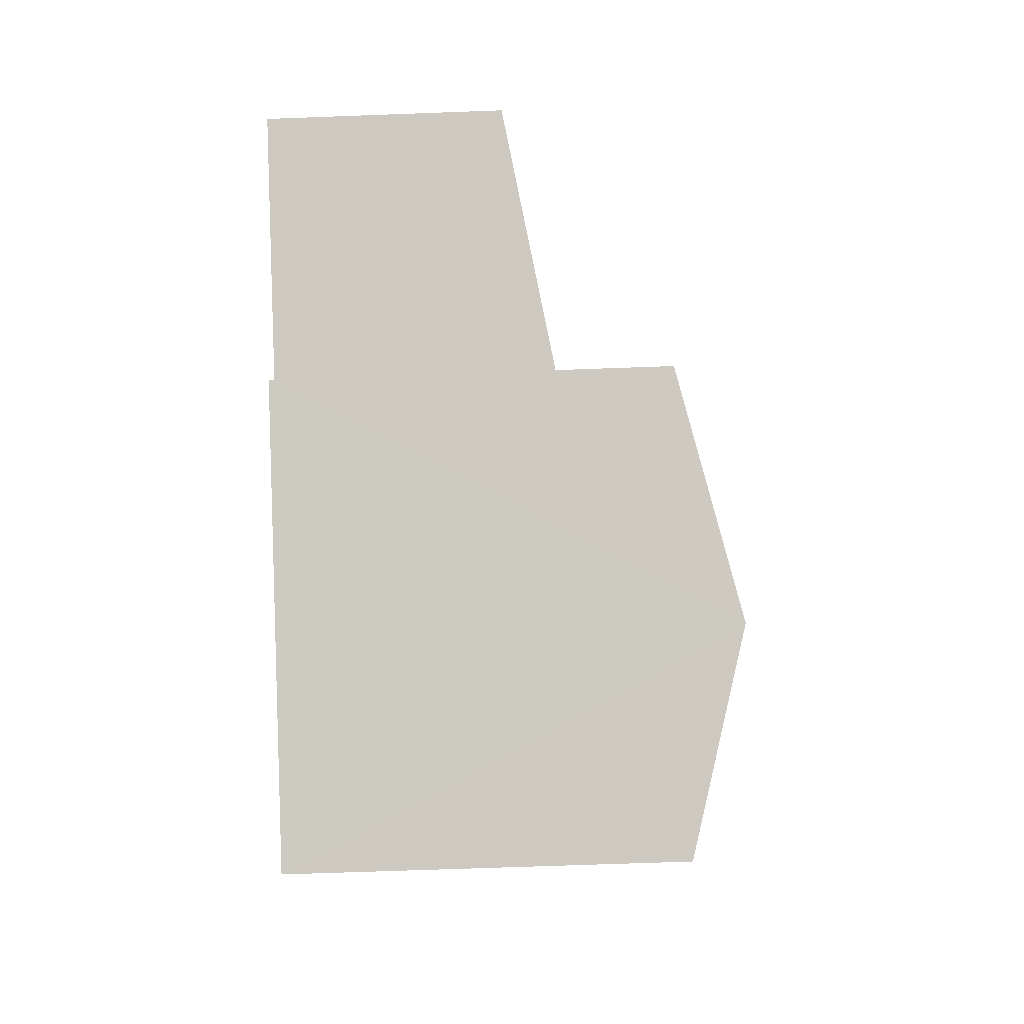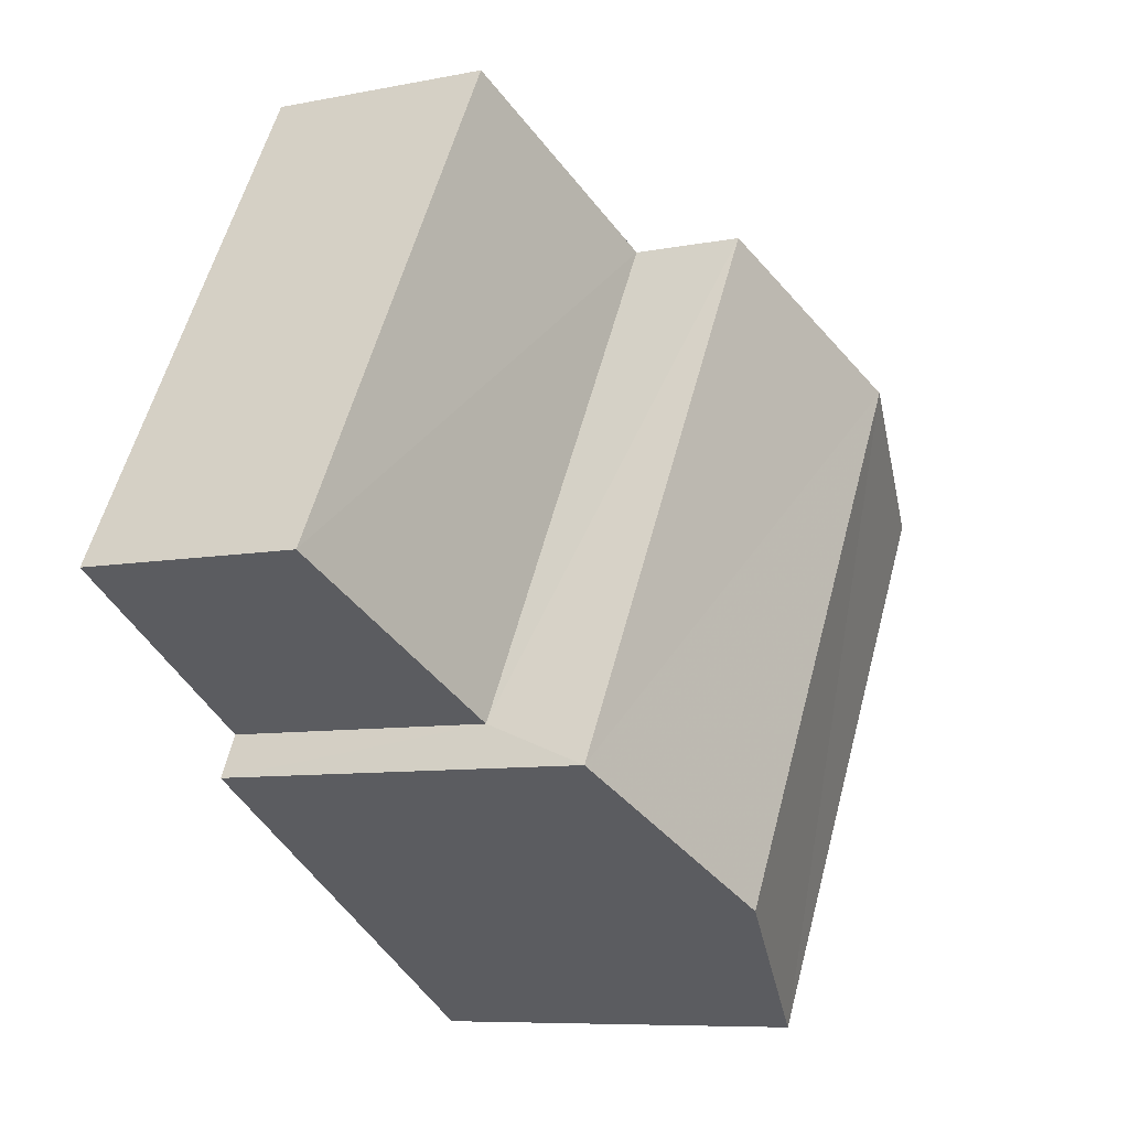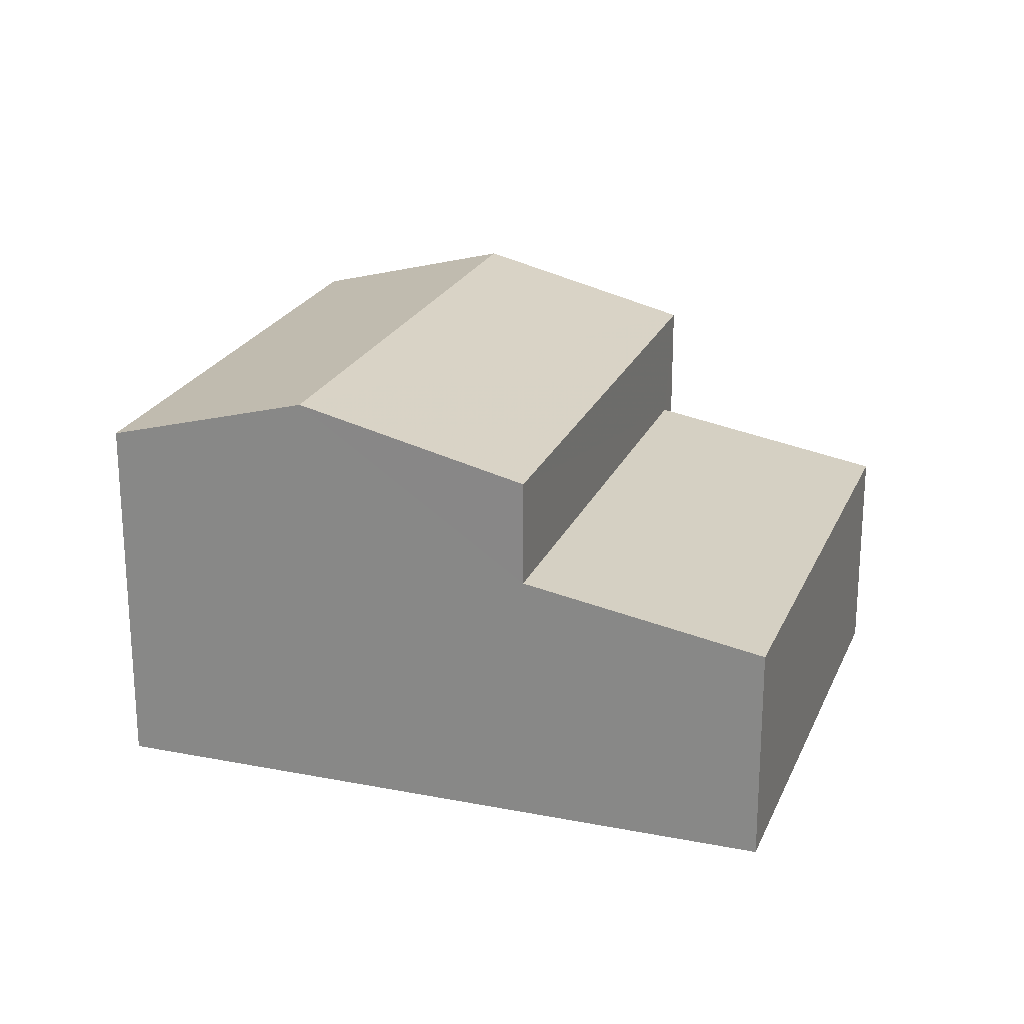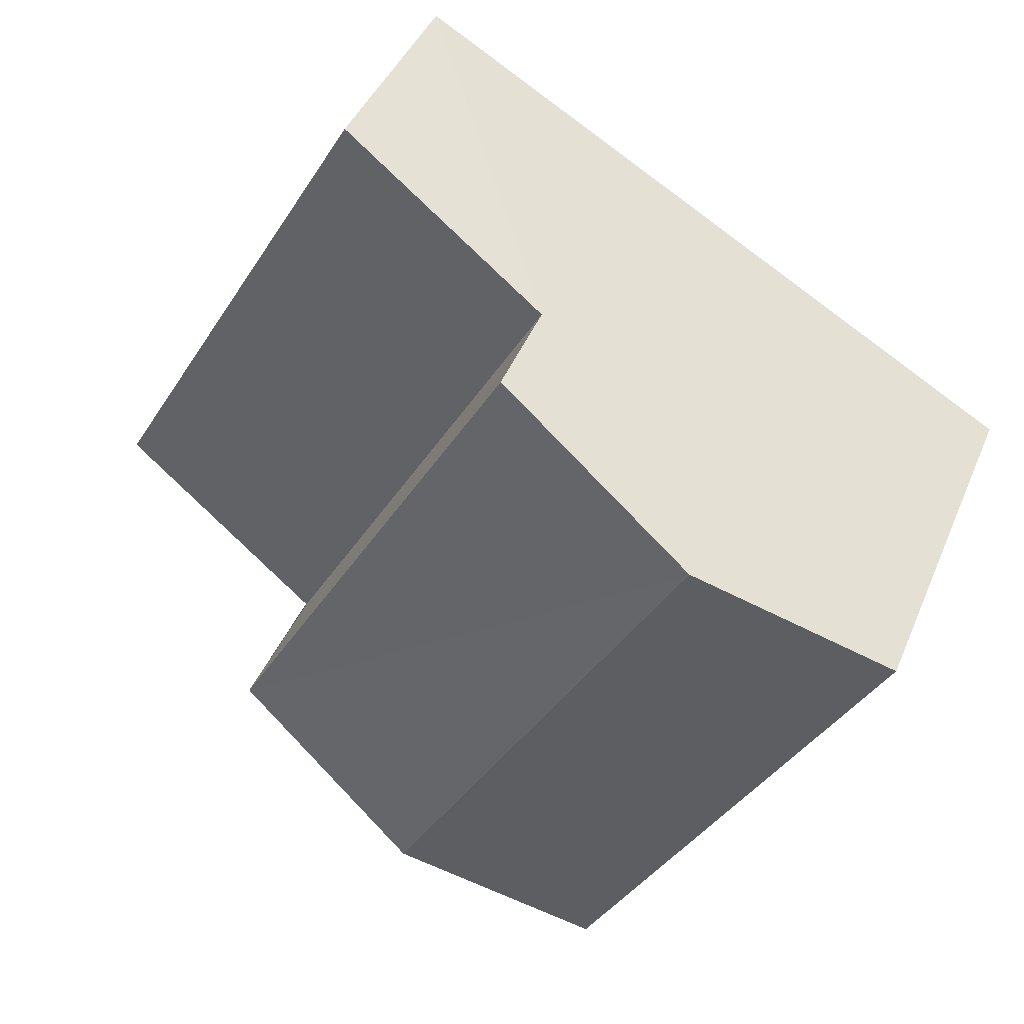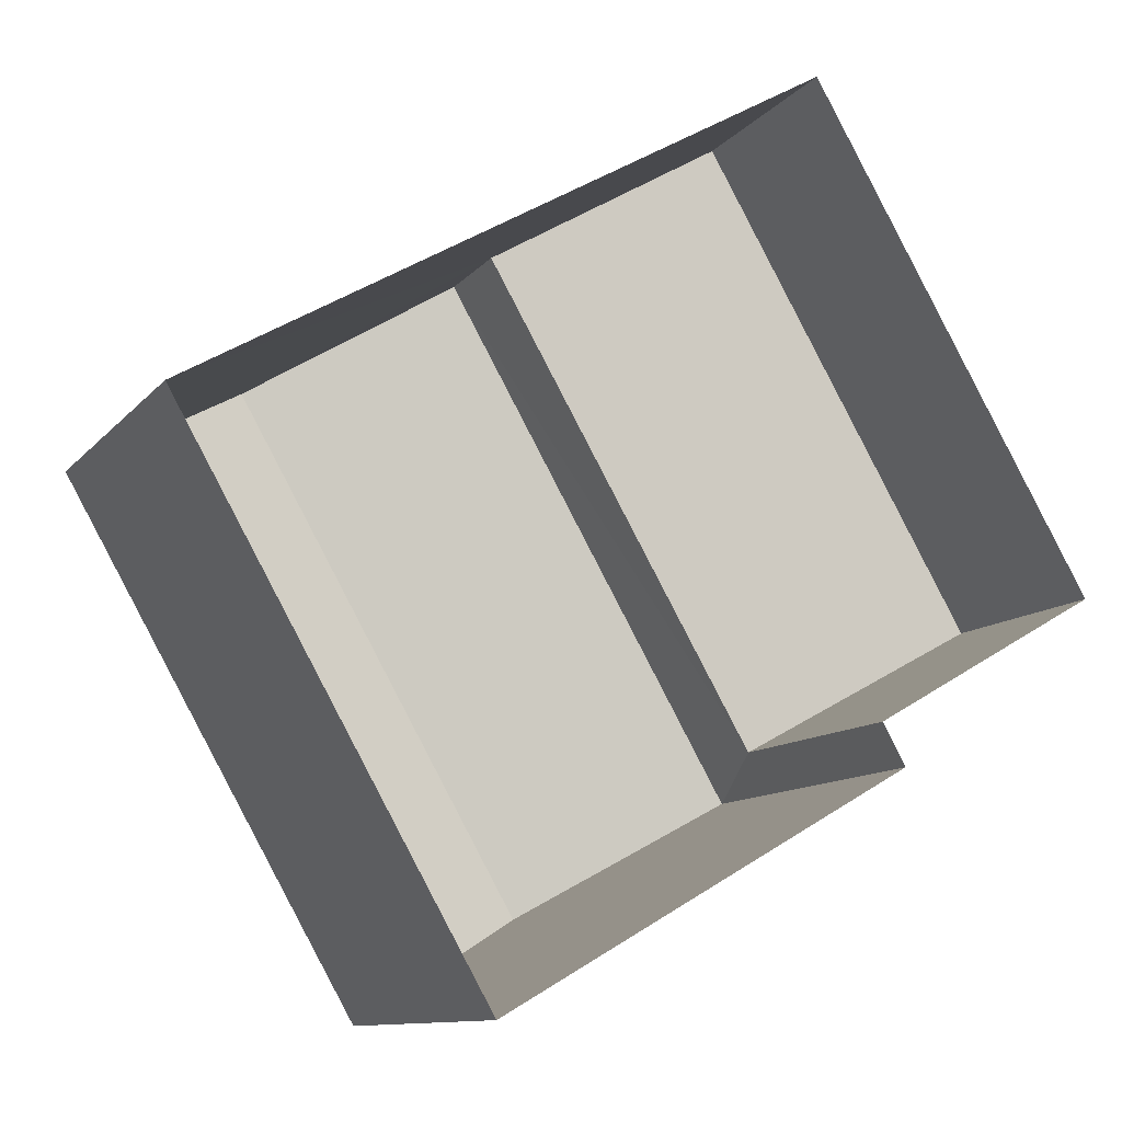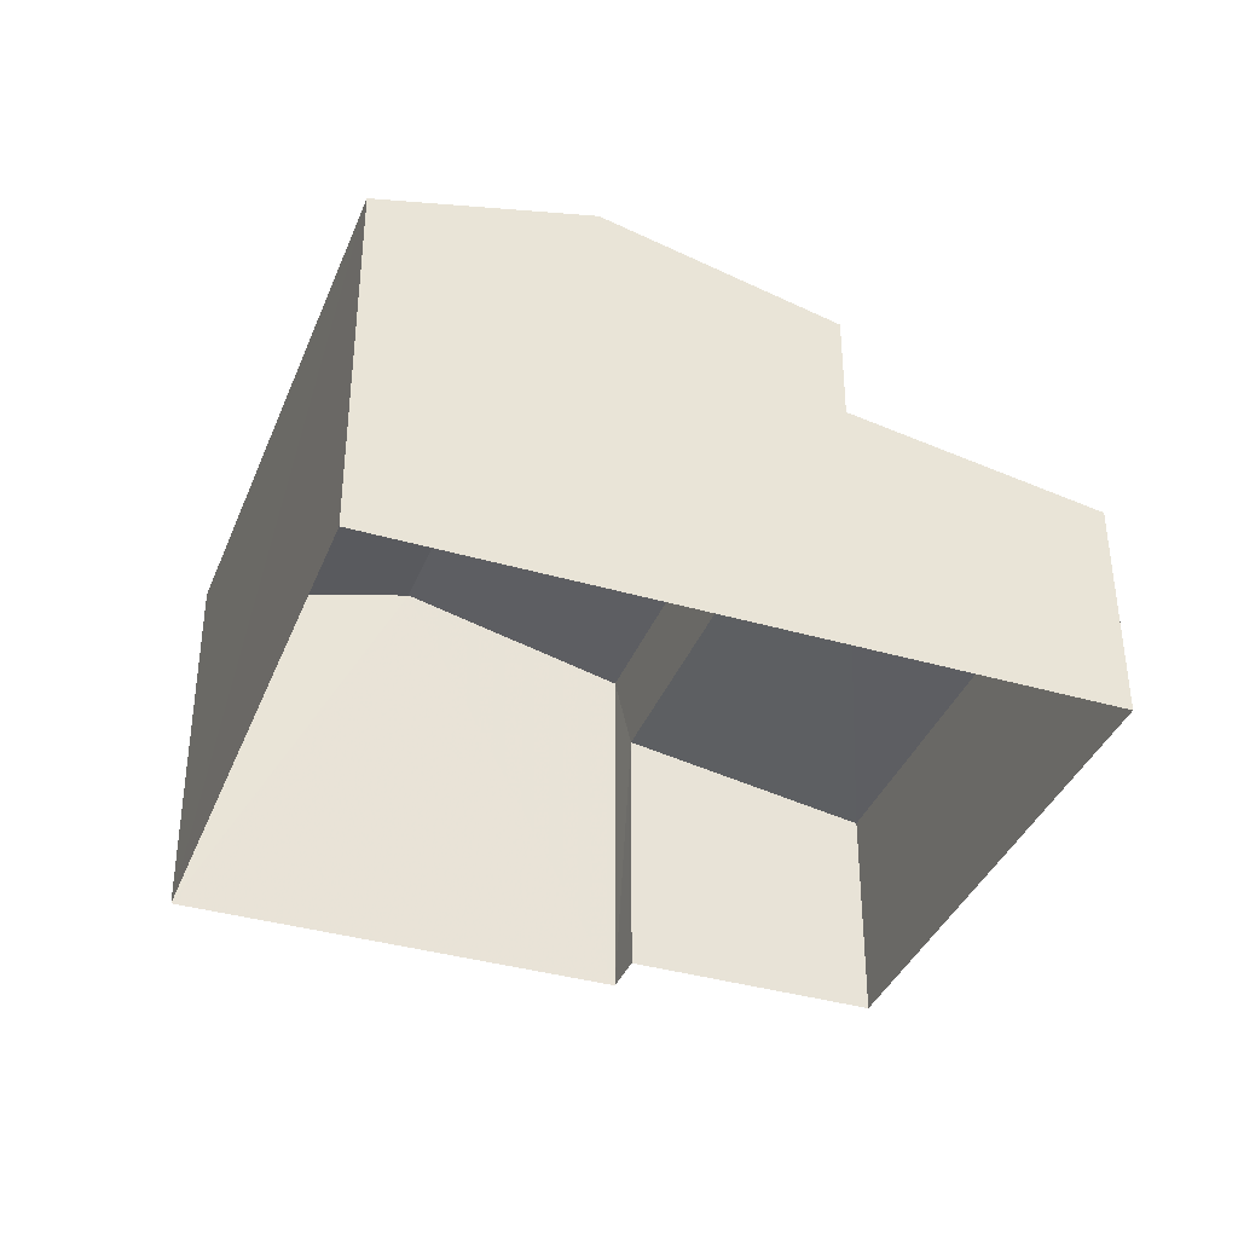
<metadata>
{"format":"obj","ext":"obj","renderer":"f3d","projection":"perspective","resolution":1024,"background":"white","views":[{"elev":-64.2,"azim":-87.8,"up":"+Y"},{"elev":-7.8,"azim":-60.3,"up":"+Y"},{"elev":22.5,"azim":168.8,"up":"+Z"},{"elev":41.8,"azim":21.7,"up":"+Y"},{"elev":-10.6,"azim":157.1,"up":"+Y"},{"elev":-37.8,"azim":129.7,"up":"+Z"}]}
</metadata>
<code>
v -3.12e+05 4.301e+04 21.86
v -3.12e+05 4.301e+04 21.86
v -3.12e+05 4.301e+04 21.86
v -3.12e+05 4.301e+04 21.86
v -3.12e+05 4.301e+04 21.87
v -3.12e+05 4.301e+04 21.86
v -3.12e+05 4.301e+04 25.73
v -3.12e+05 4.301e+04 25.74
v -3.12e+05 4.301e+04 26.32
v -3.12e+05 4.301e+04 26.32
v -3.12e+05 4.301e+04 25.73
v -3.12e+05 4.301e+04 25.74
v -3.12e+05 4.301e+04 24.62
v -3.12e+05 4.301e+04 24.17
v -3.12e+05 4.301e+04 24.16
v -3.12e+05 4.301e+04 24.61
f 1 2 3
f 3 2 4
f 4 2 5
f 2 6 5
f 7 8 9
f 10 7 9
f 9 11 10
f 9 12 11
f 13 14 15
f 16 13 15
f 8 3 4
f 8 7 3
f 2 15 6
f 2 16 15
f 14 5 6
f 15 14 6
f 2 1 16
f 1 11 16
f 16 12 13
f 16 11 12
f 11 1 10
f 1 3 10
f 3 7 10
f 8 4 9
f 12 9 13
f 13 4 5
f 13 5 14
f 9 4 13

</code>
